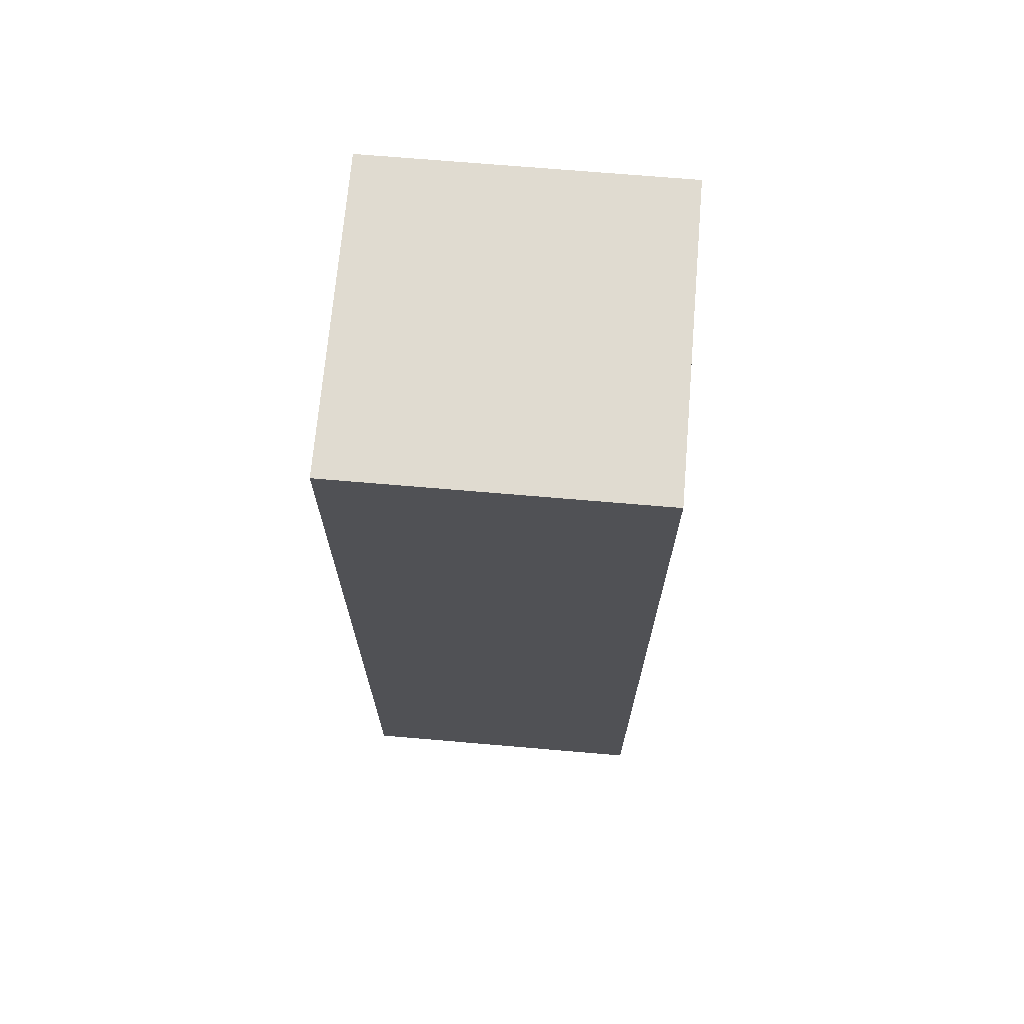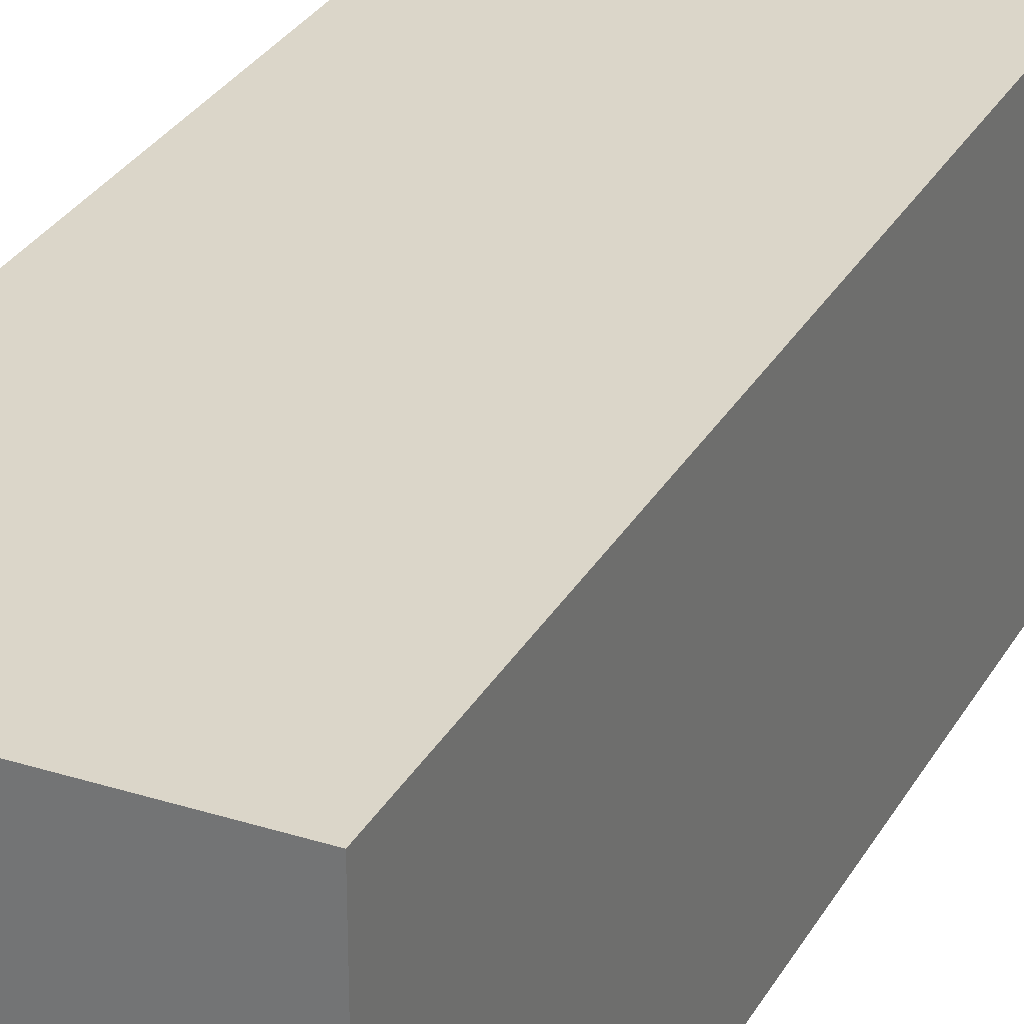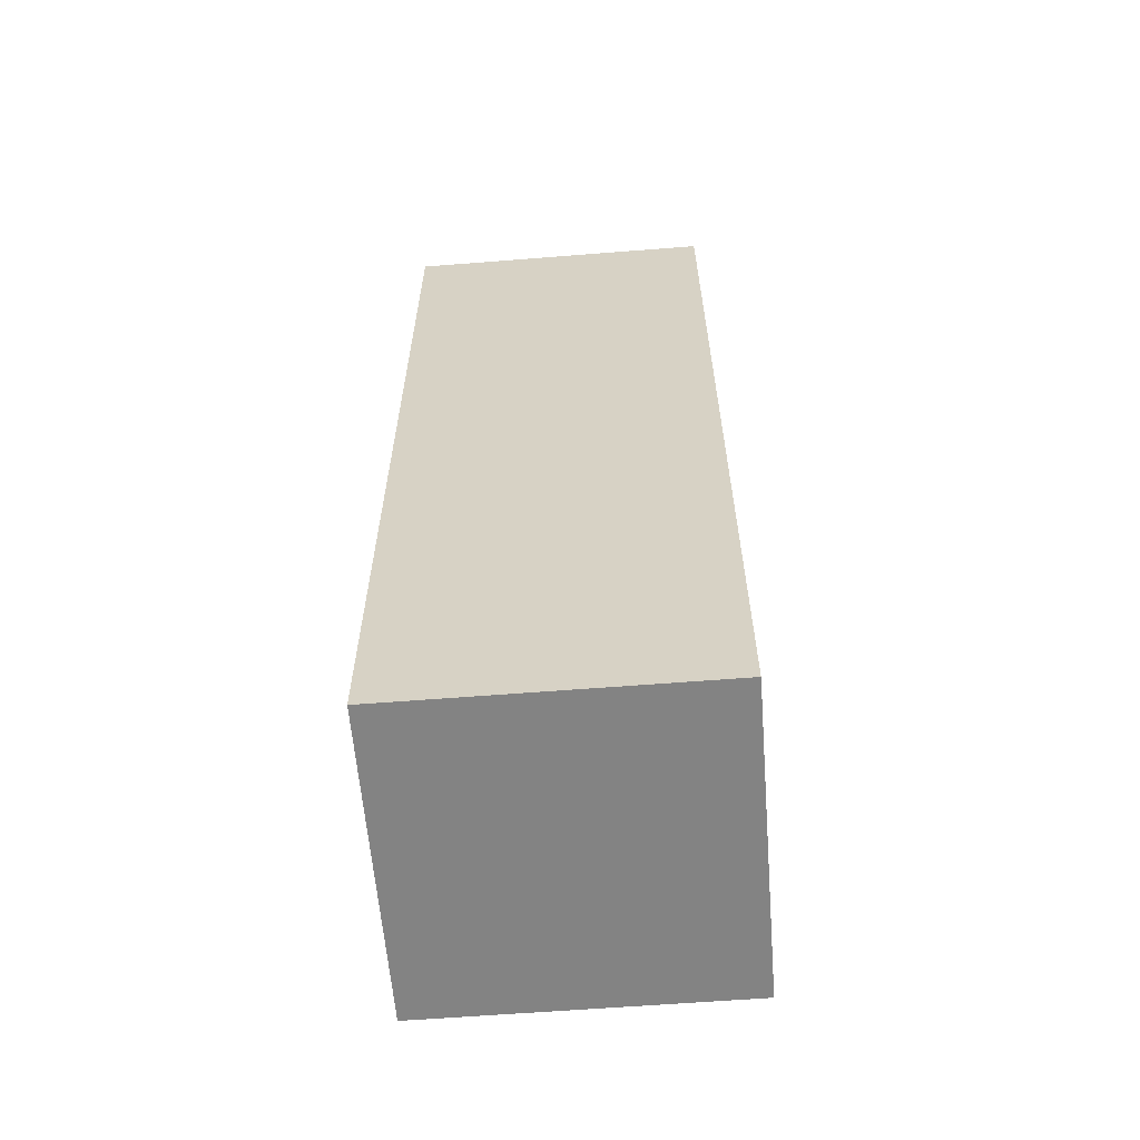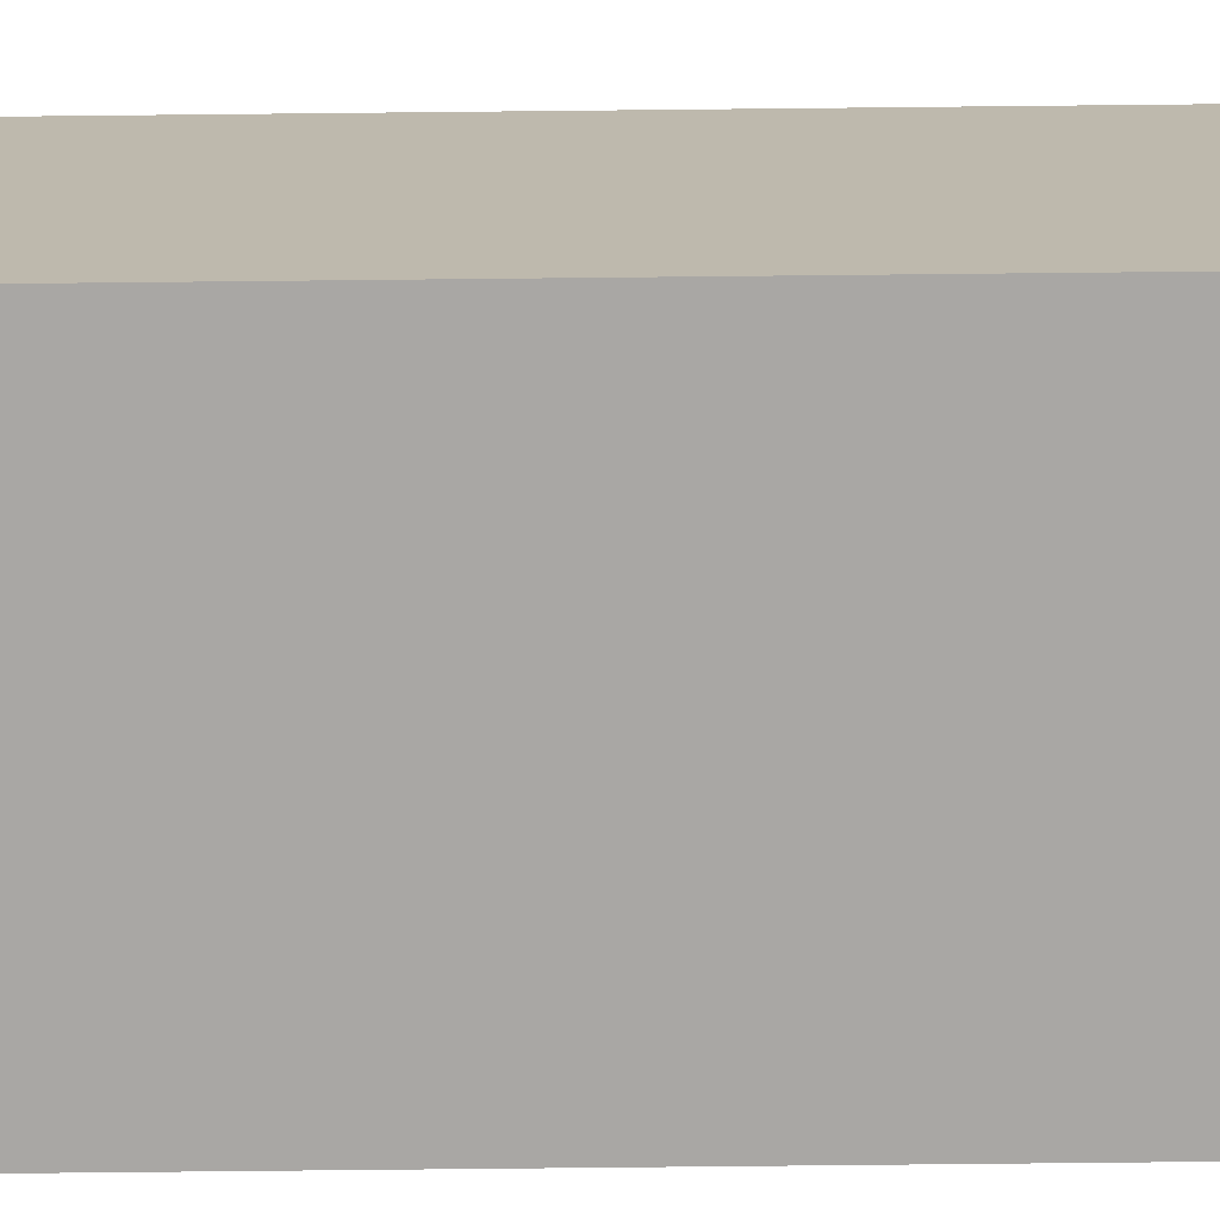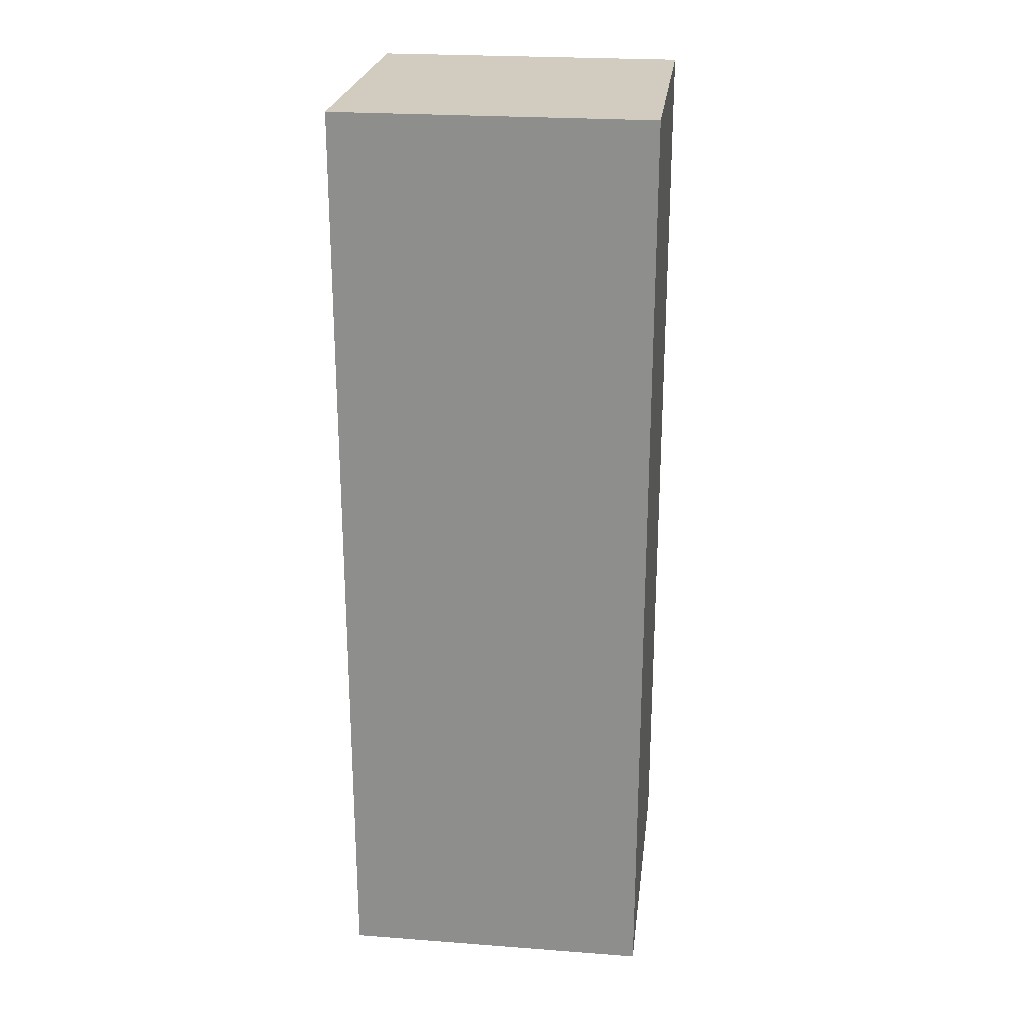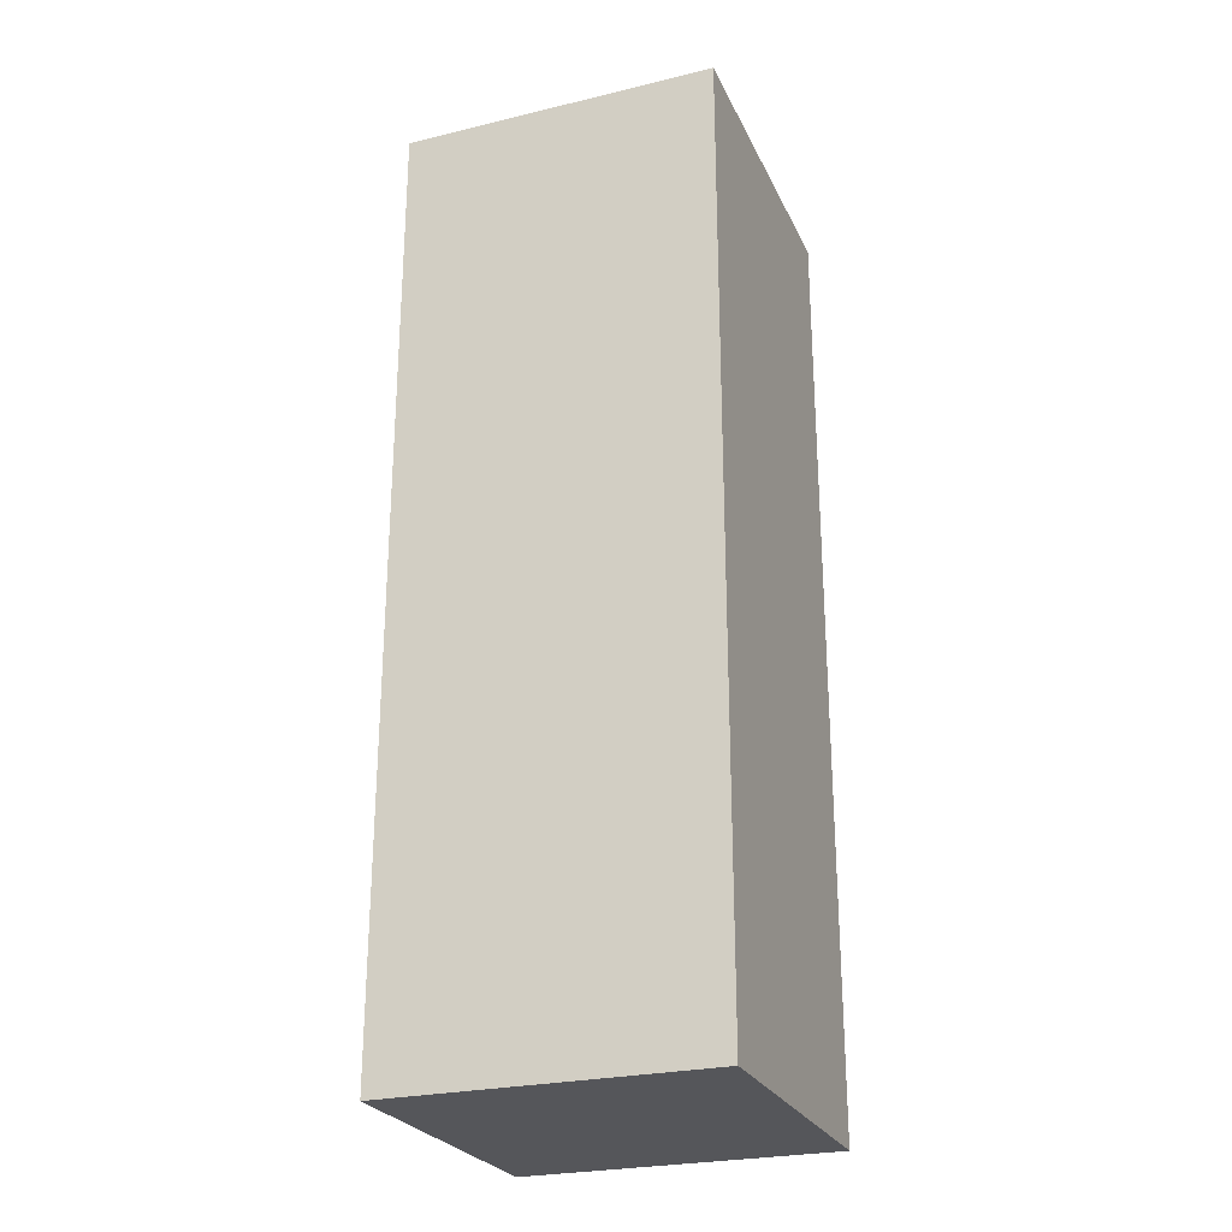
<metadata>
{"format":"obj","ext":"obj","renderer":"f3d","projection":"perspective","resolution":1024,"background":"white","views":[{"elev":69.8,"azim":-85.1,"up":"+Y"},{"elev":29.9,"azim":24.7,"up":"+Z"},{"elev":-61.0,"azim":94.6,"up":"+Y"},{"elev":-74.7,"azim":90.6,"up":"+Z"},{"elev":24.0,"azim":7.1,"up":"+Y"},{"elev":-25.9,"azim":-69.2,"up":"+Y"}]}
</metadata>
<code>
o Pillar_Simple_1x3
g Pillar_Simple_1x3
v 0 3 0
v 0 0 0
v -1 0 0
v -1 3 0
v -1 0 -1
v -1 3 -1
v 0 0 -1
v 0 3 -1
f 4 3 2 1
f 6 5 3 4
f 8 7 5 6
f 1 2 7 8
f 6 4 1 8
f 3 5 7 2

</code>
